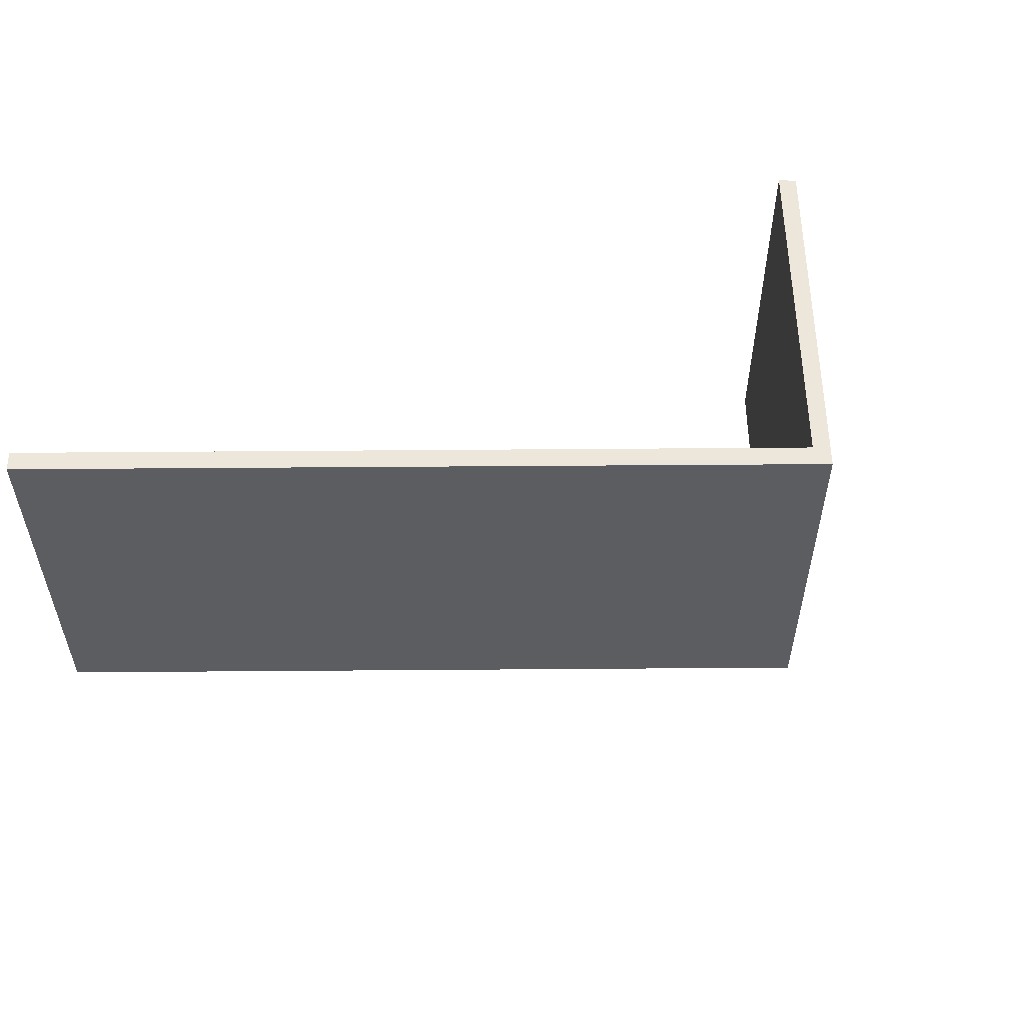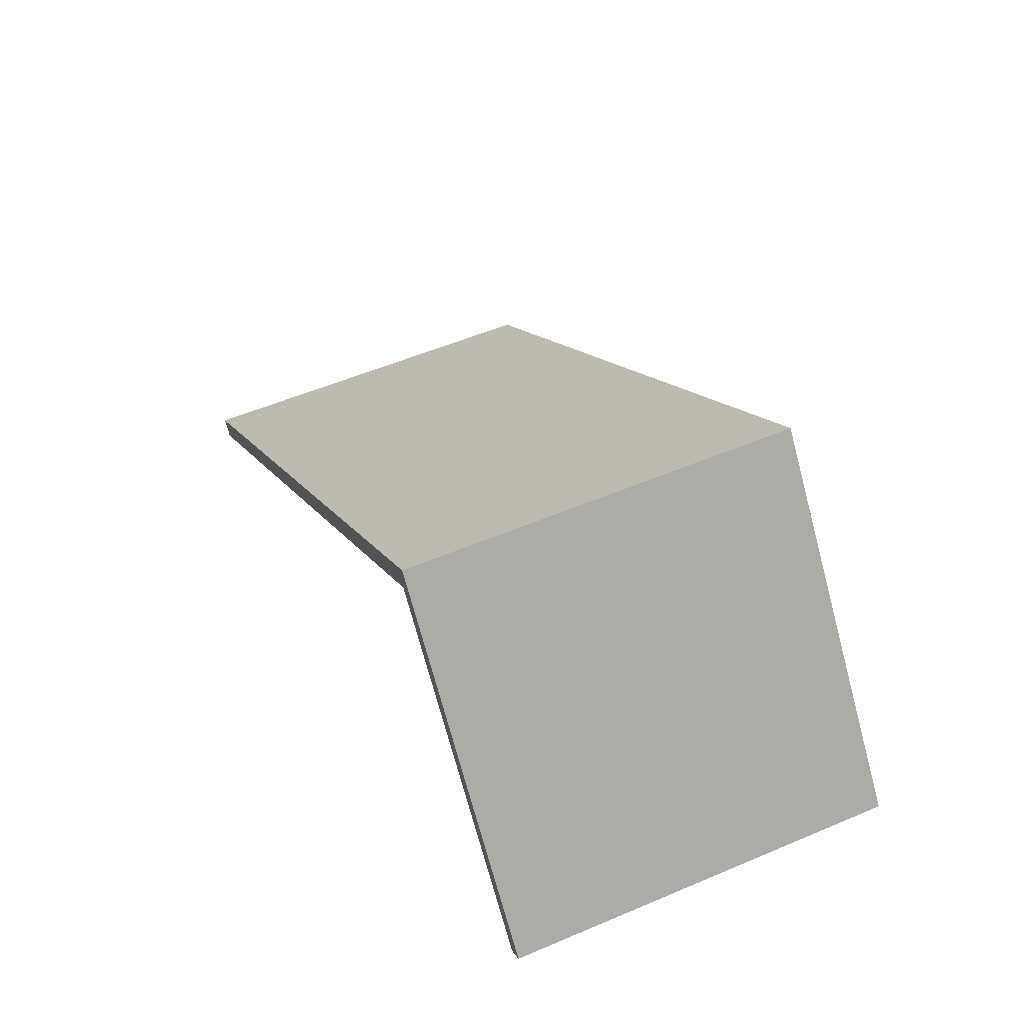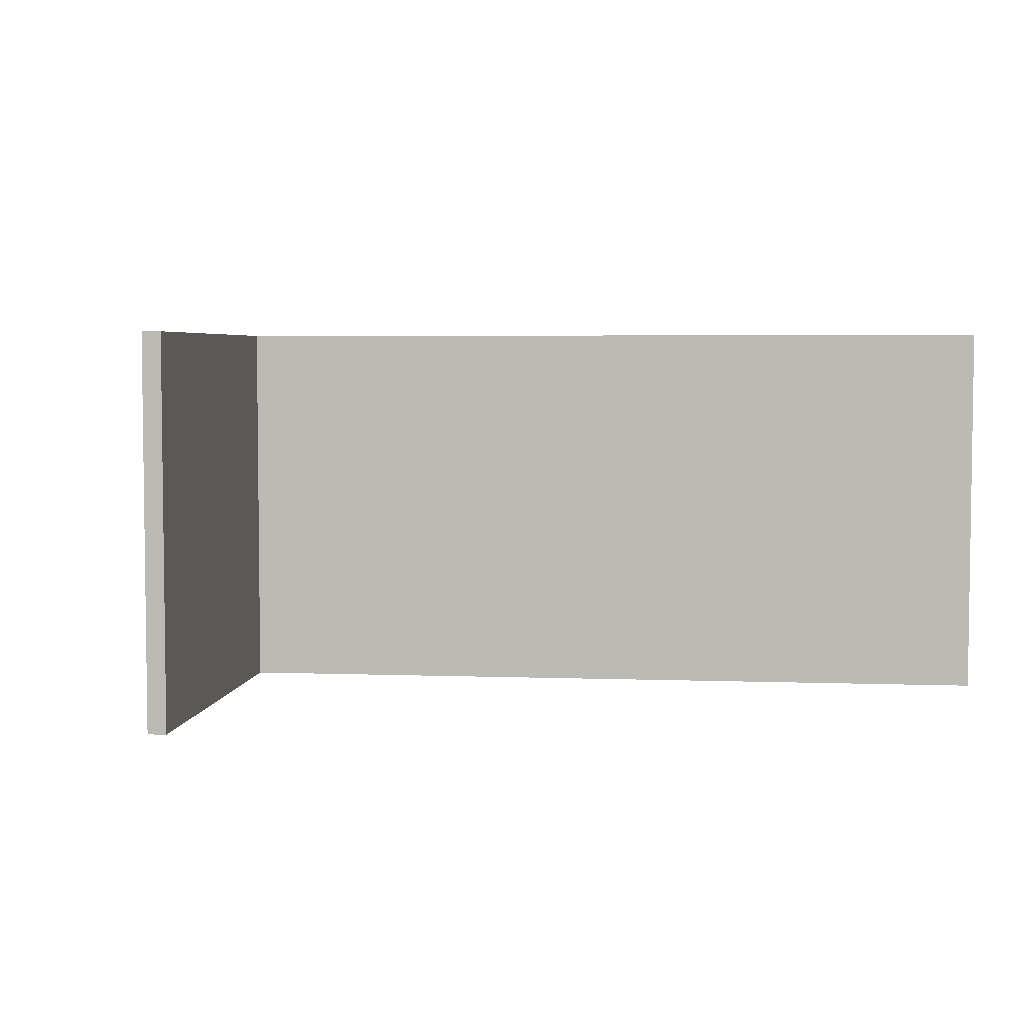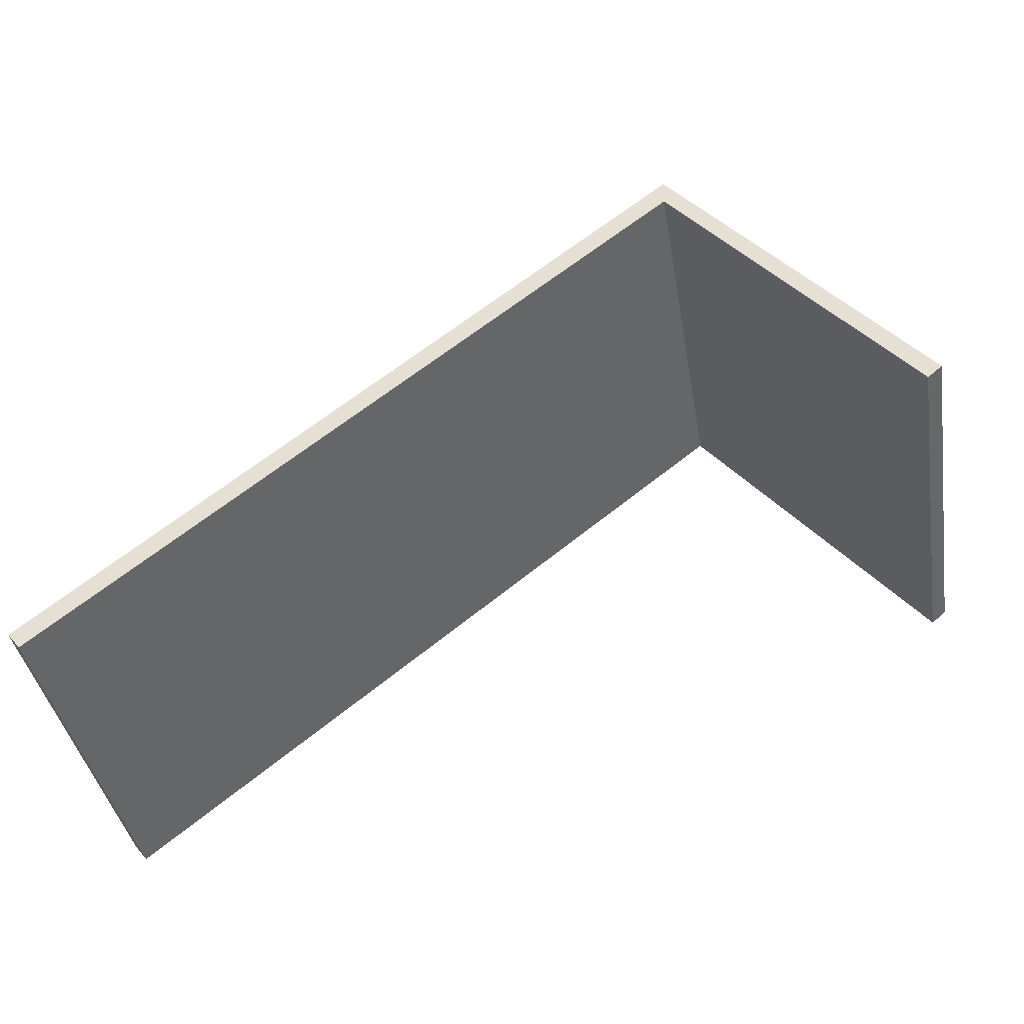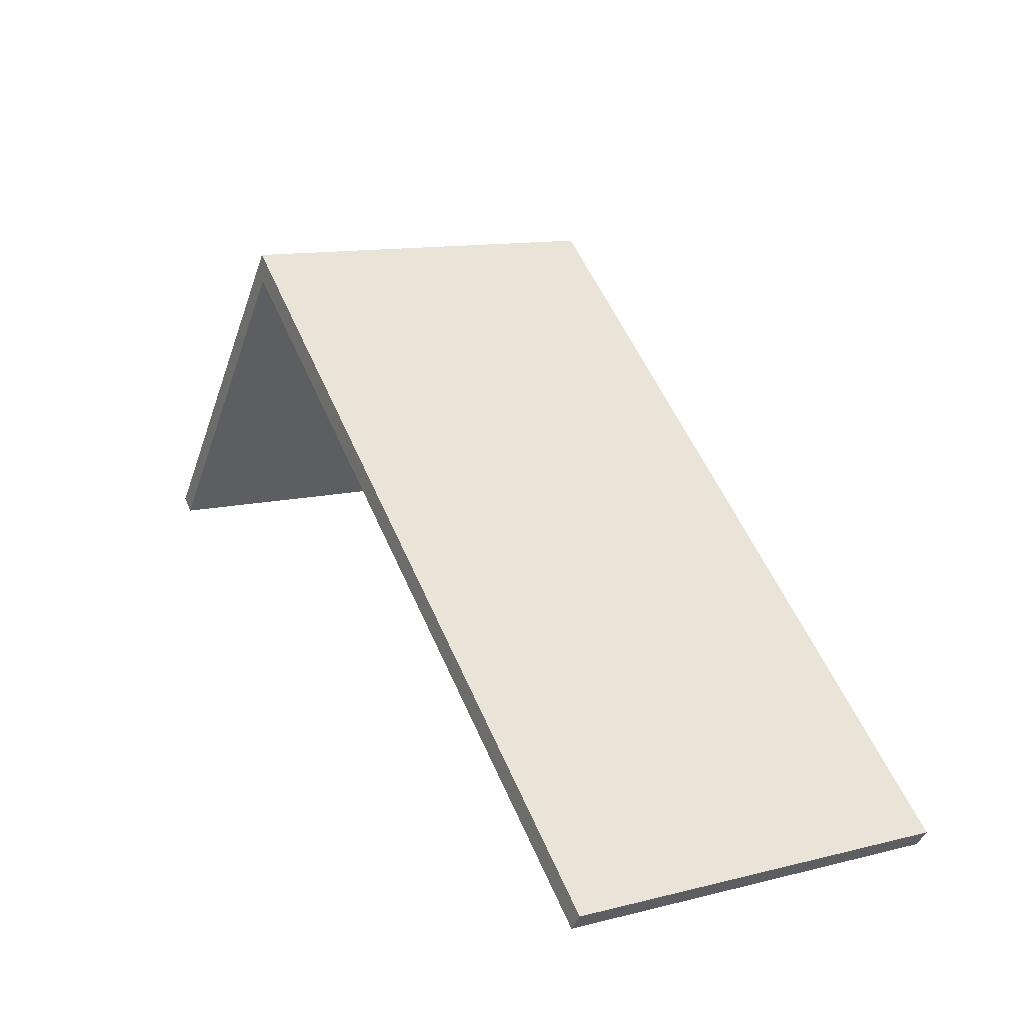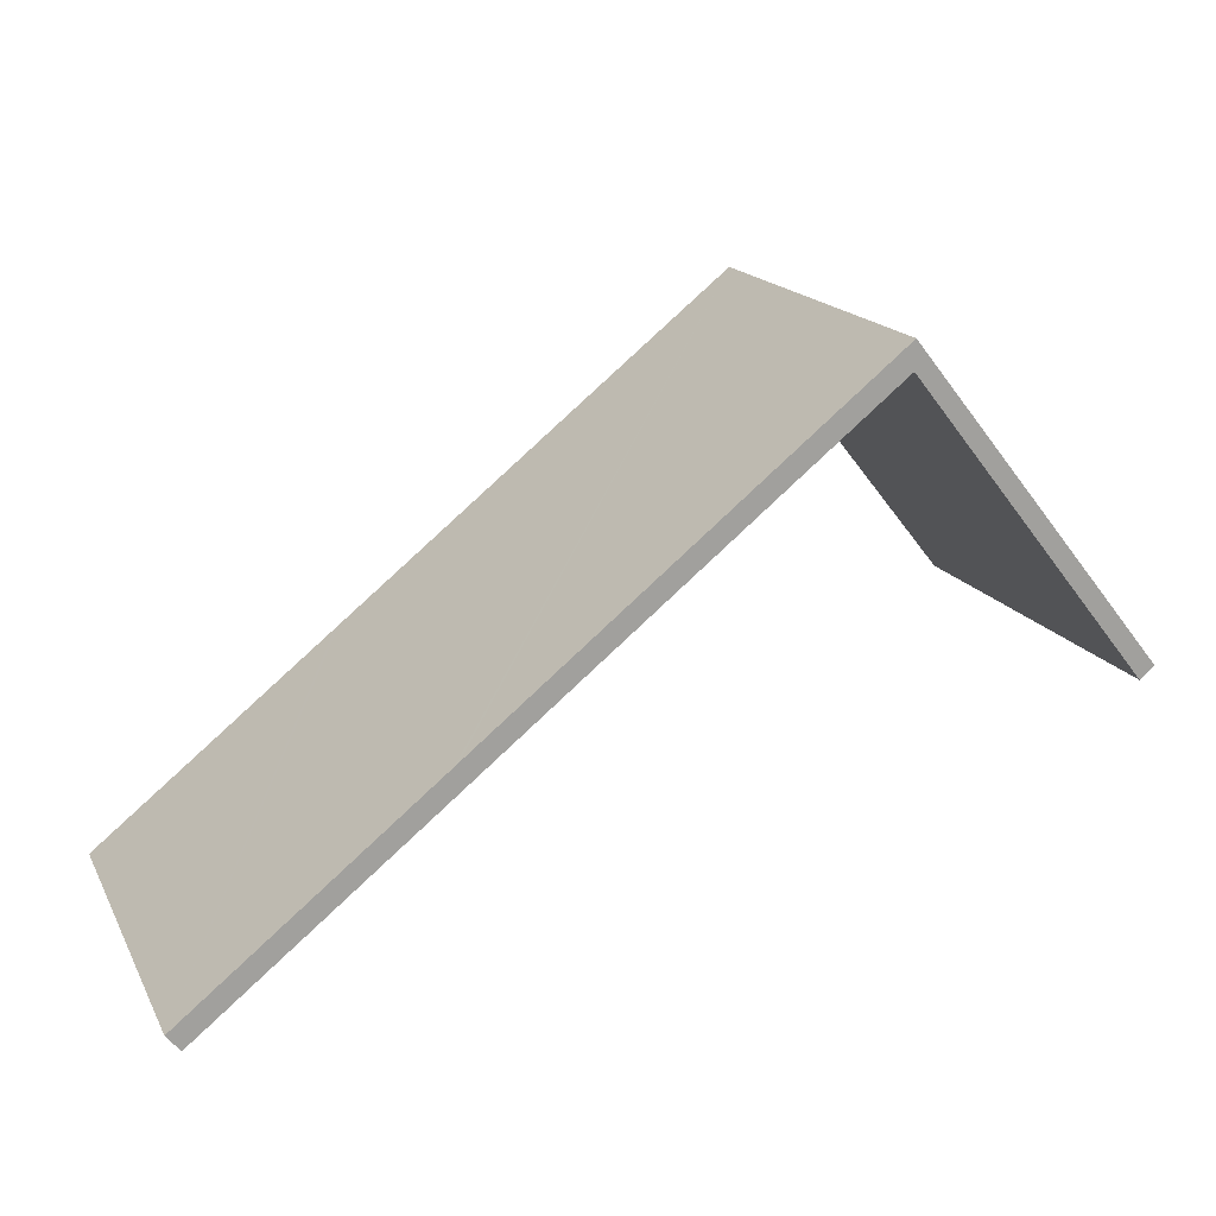
<metadata>
{"format":"obj","ext":"obj","renderer":"f3d","projection":"perspective","resolution":1024,"background":"white","views":[{"elev":54.1,"azim":-39.2,"up":"+Y"},{"elev":53.7,"azim":65.7,"up":"+Z"},{"elev":4.5,"azim":147.8,"up":"+Y"},{"elev":-40.2,"azim":9.7,"up":"+Z"},{"elev":12.1,"azim":-120.4,"up":"+Z"},{"elev":17.2,"azim":-20.3,"up":"+Z"}]}
</metadata>
<code>
v  6.883 11.04 5.523
v  0.367 11.04 -0.456
v  0 11.04 6.76e-16
v  18.19 11.04 13.83
v  6.998 11.04 5.615
v  8.912 11.04 7.151
v  18.21 11.04 14.61
v  25.29 11.04 5.81
v  24.88 11.04 5.464
v  24.88 -3.346e-16 5.464
v  18.19 -8.469e-16 13.83
v  0.367 2.792e-17 -0.456
v  0 0 0
v  25.29 -3.558e-16 5.81
v  6.883 -3.382e-16 5.523
v  6.998 -3.438e-16 5.615
v  8.912 -4.379e-16 7.151
v  18.21 -8.948e-16 14.61
g defaultobject
f 1 2 3
f 2 1 4
f 4 1 5
f 4 5 6
f 4 6 7
f 4 8 9
f 8 4 7
f 10 4 9
f 4 10 11
f 12 3 2
f 3 12 13
f 11 2 4
f 2 11 12
f 14 9 8
f 9 14 10
f 13 1 3
f 1 13 5
f 5 13 6
f 6 13 7
f 7 13 15
f 7 15 16
f 7 16 17
f 7 17 18
f 18 8 7
f 8 18 14
f 12 15 13
f 15 12 11
f 15 11 16
f 16 11 17
f 17 11 18
f 18 11 10
f 18 10 14

</code>
